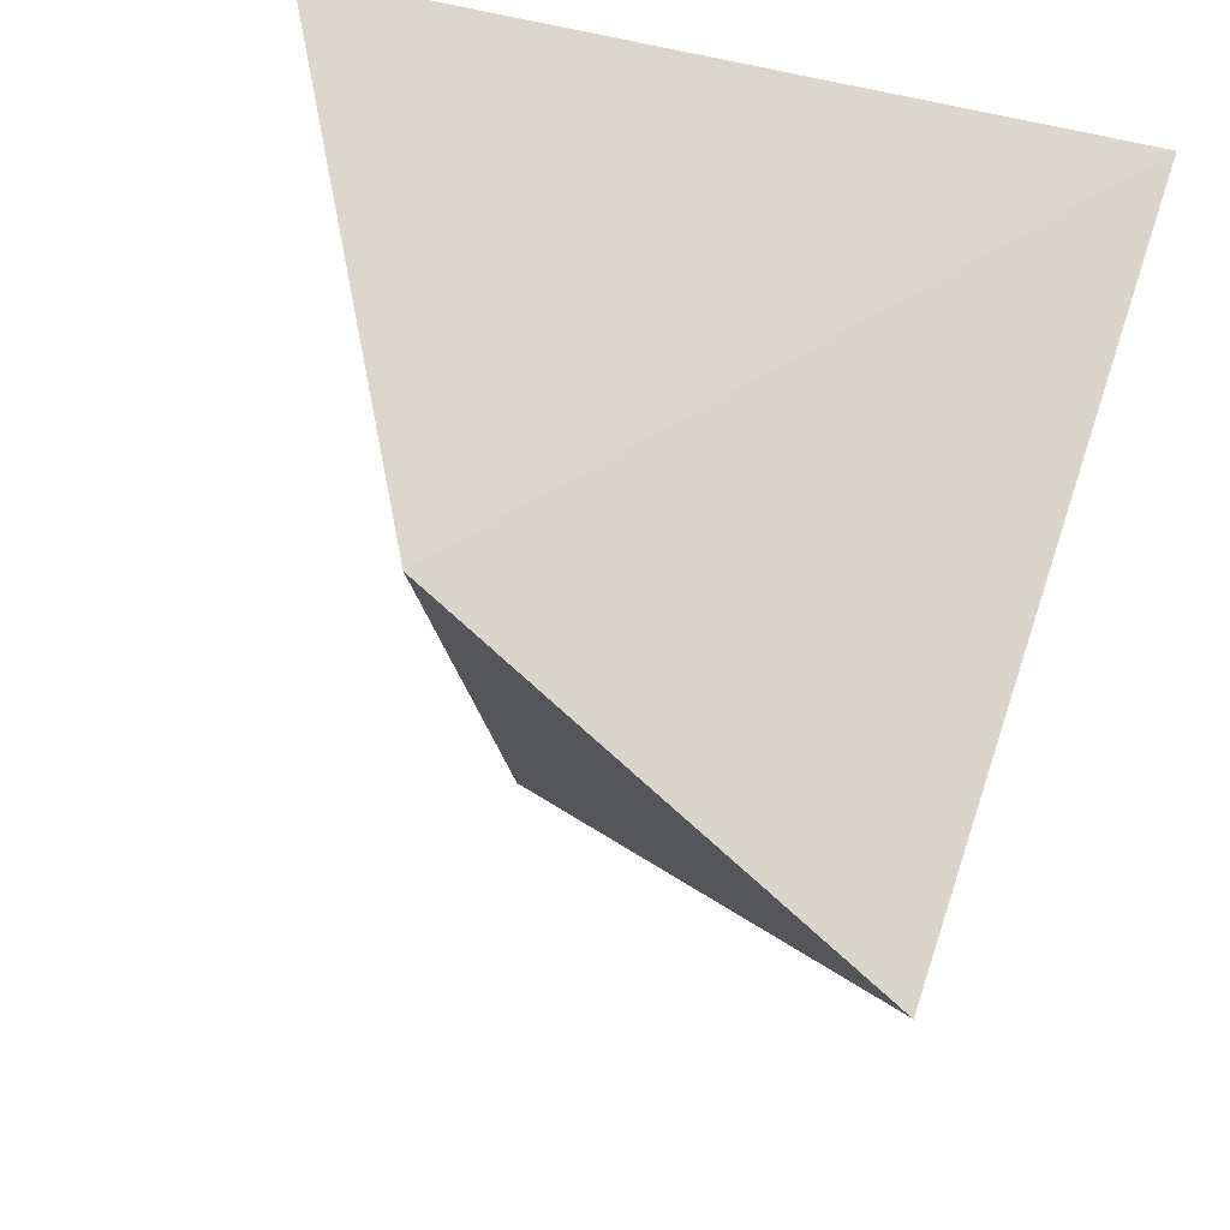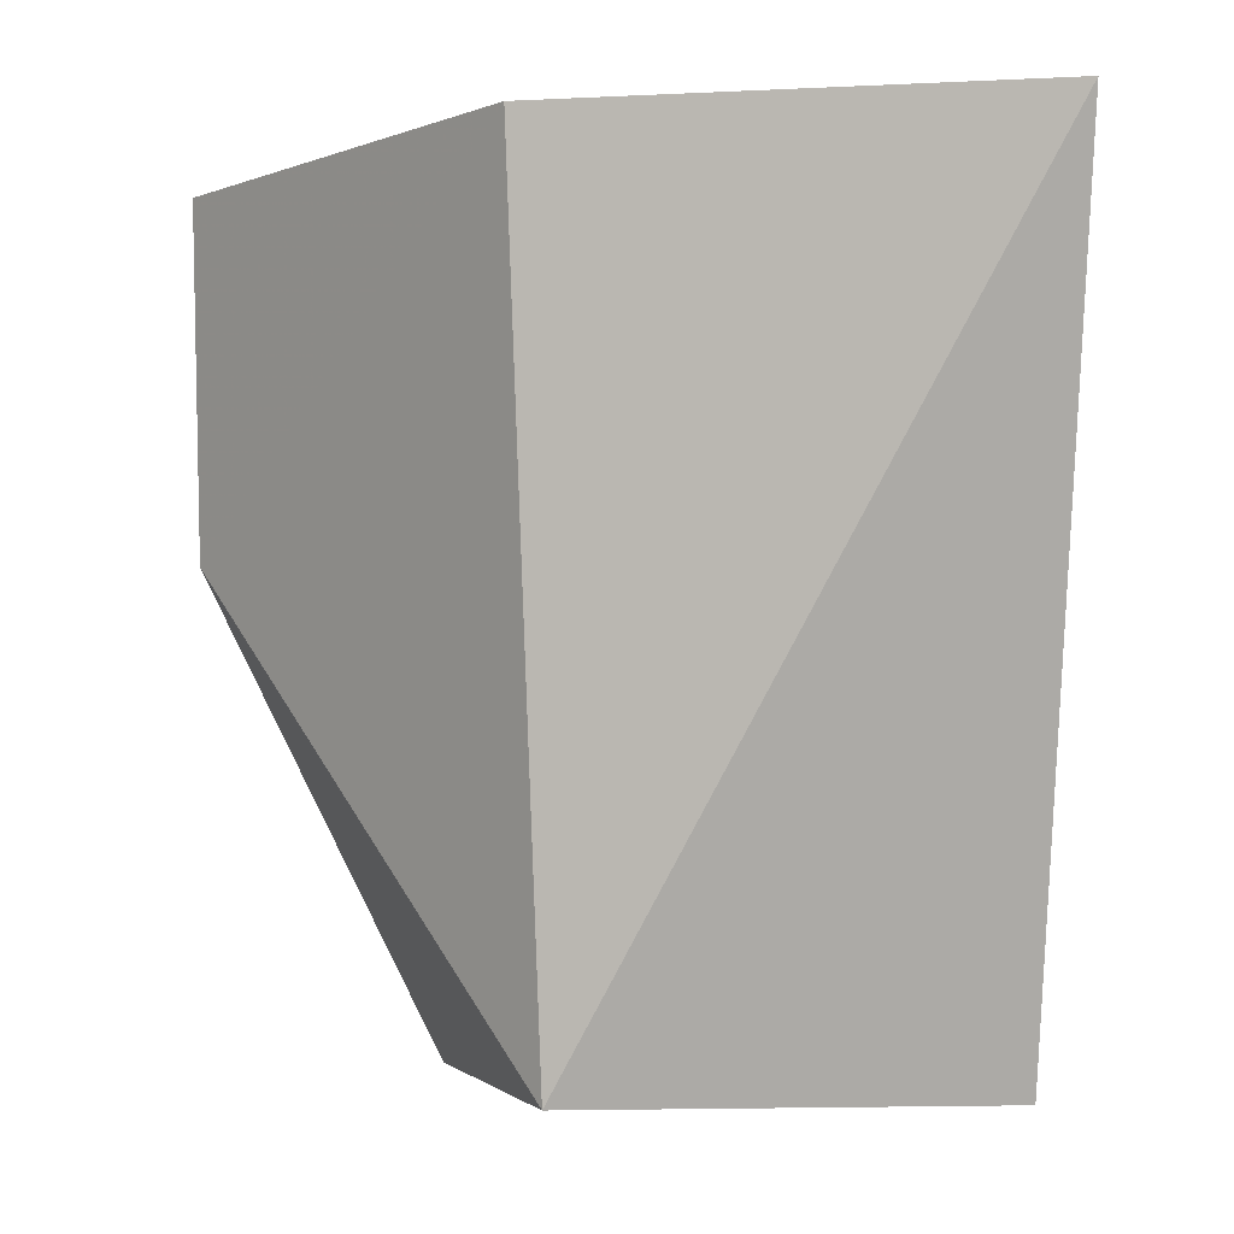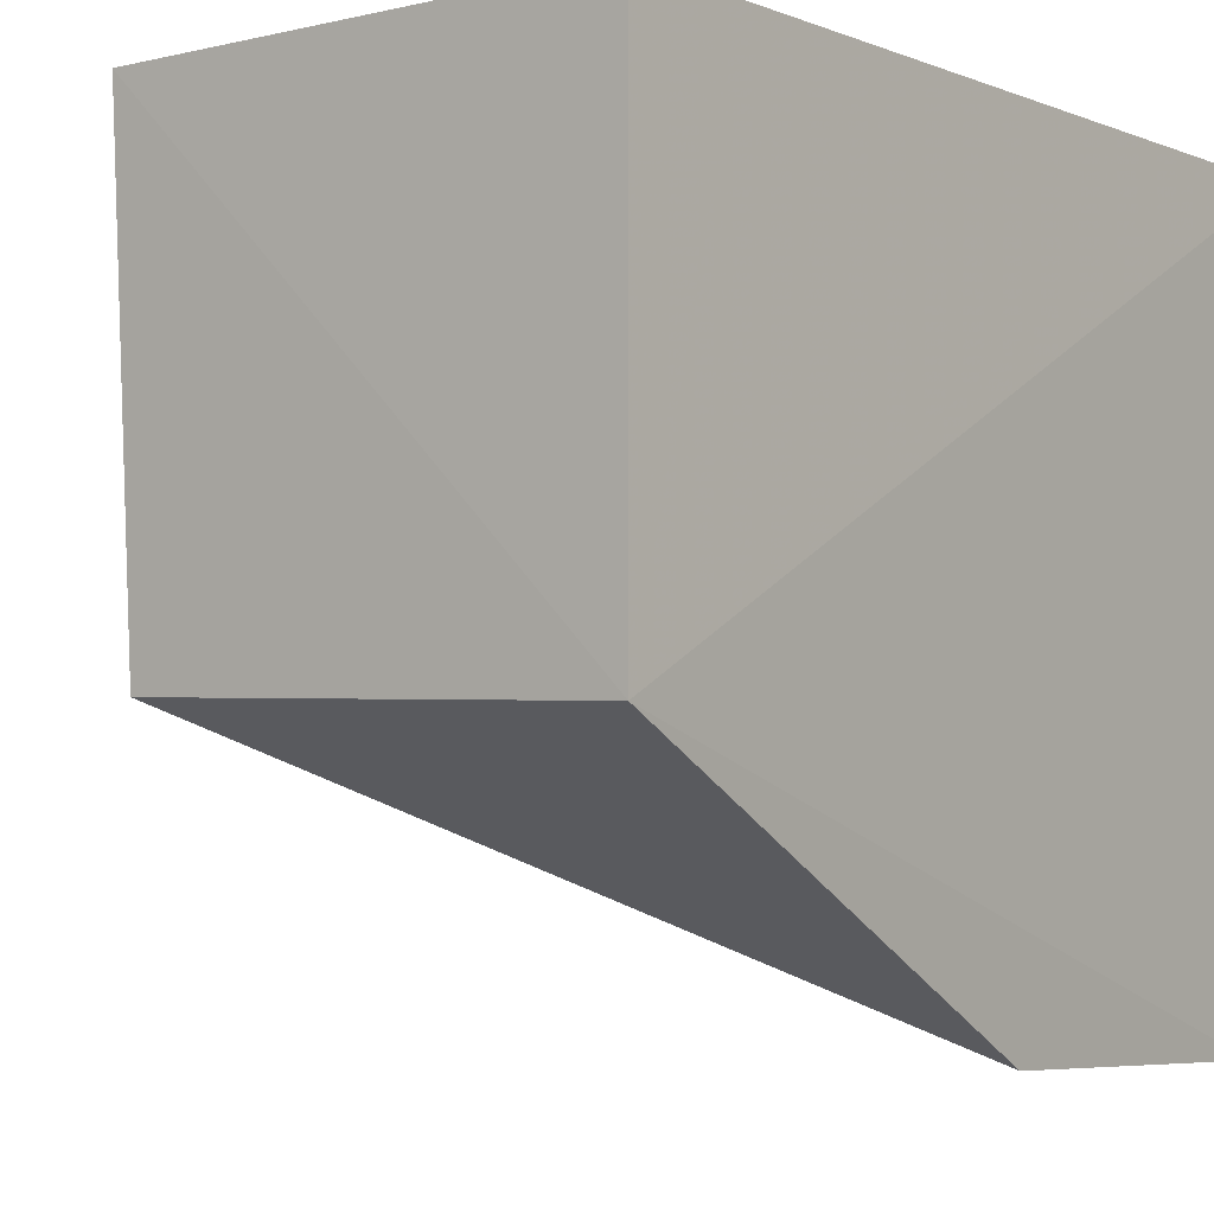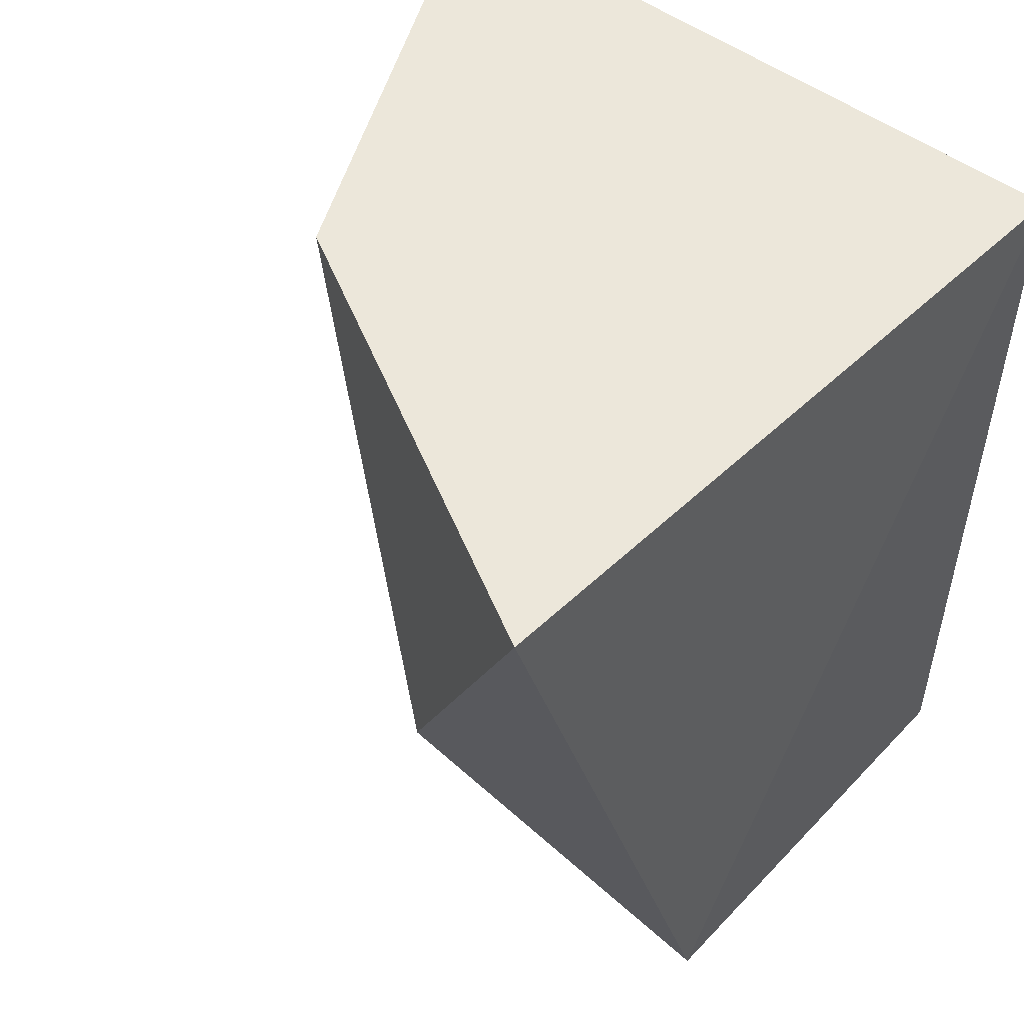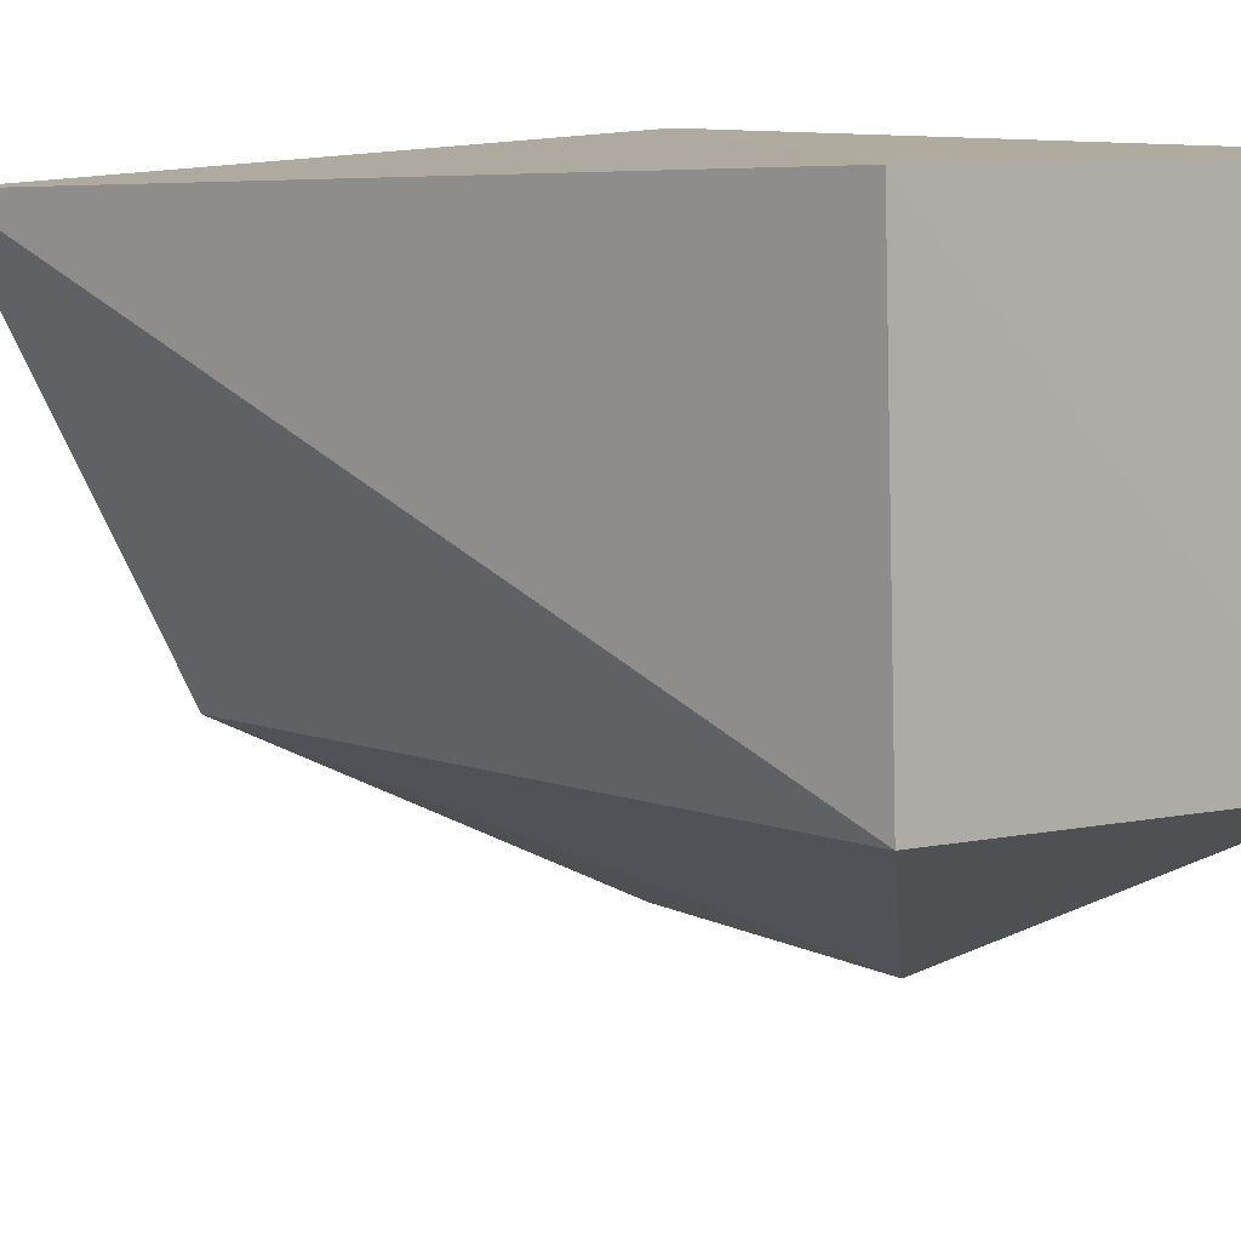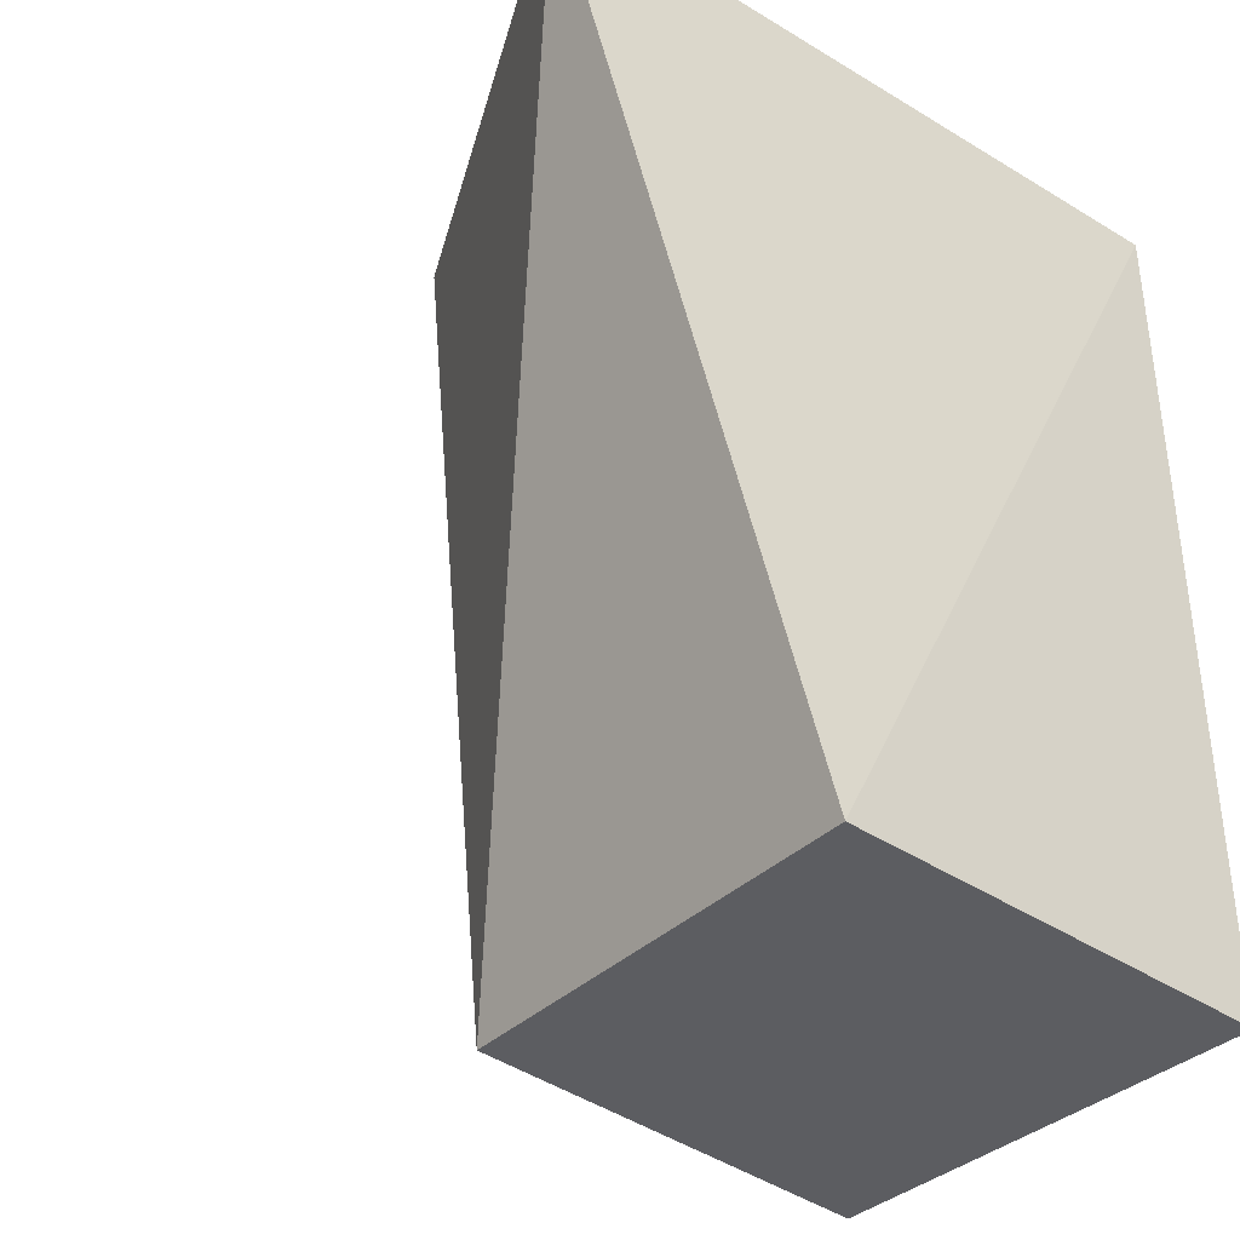
<metadata>
{"format":"obj","ext":"obj","renderer":"f3d","projection":"perspective","resolution":1024,"background":"white","views":[{"elev":73.5,"azim":105.3,"up":"+Z"},{"elev":-2.6,"azim":77.4,"up":"+Z"},{"elev":-4.3,"azim":-141.9,"up":"+Y"},{"elev":51.6,"azim":131.6,"up":"+Z"},{"elev":9.6,"azim":145.3,"up":"+Y"},{"elev":-37.2,"azim":138.8,"up":"+Z"}]}
</metadata>
<code>
v 0.01986 -0.1335 -0.3573
v 0.1332 -0.02123 -0.3574
v 0.09601 -0.09546 -0.3563
v 0.01492 -0.01492 -0.3561
v 0.01492 -0.01492 -0.5
v 0.01492 -0.09067 -0.5
v 0.09067 -0.01492 -0.5
v 0.08741 -0.08812 -0.4991
v 0.01911 -0.1319 -0.418
f 1 3 4
f 3 2 4
f 6 1 4
f 6 4 5
f 7 5 4
f 7 4 2
f 7 6 5
f 8 6 7
f 8 7 2
f 8 2 3
f 9 8 3
f 9 3 1
f 9 1 6
f 9 6 8

</code>
